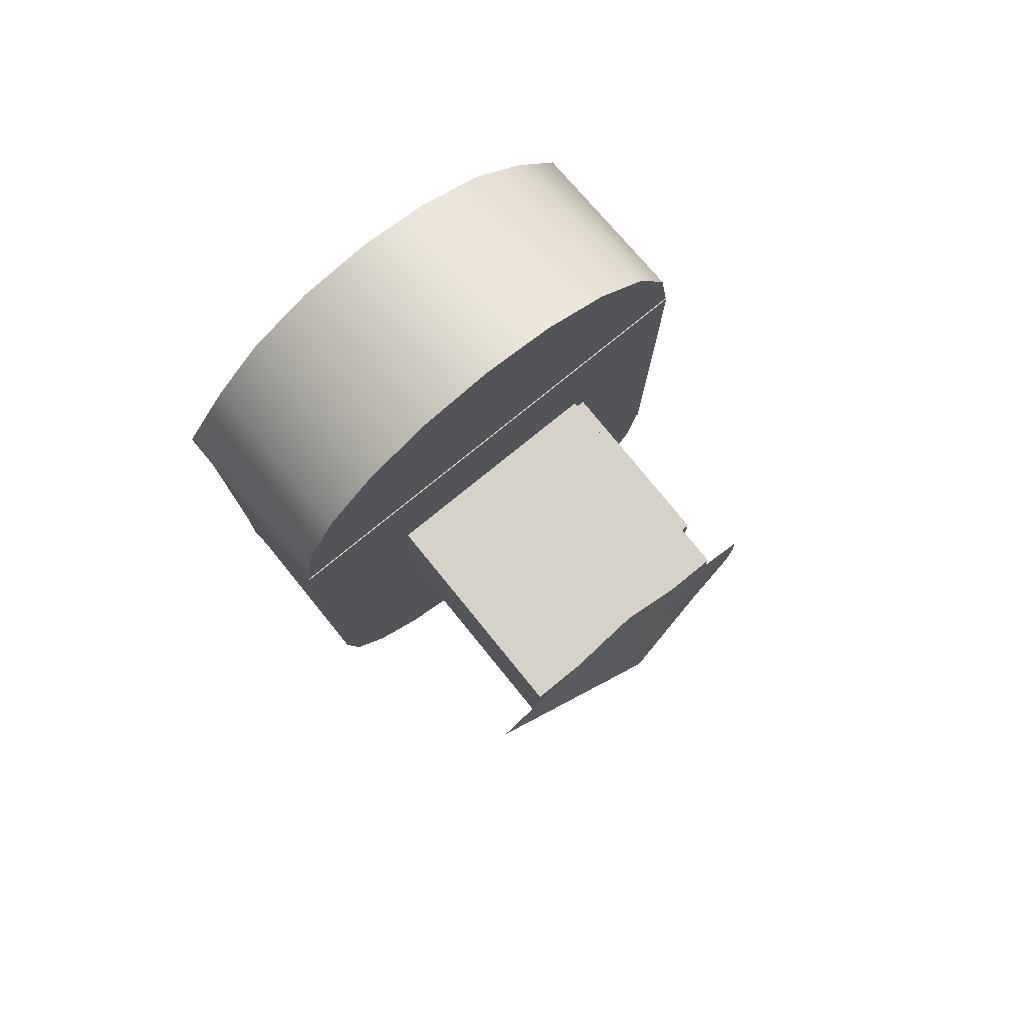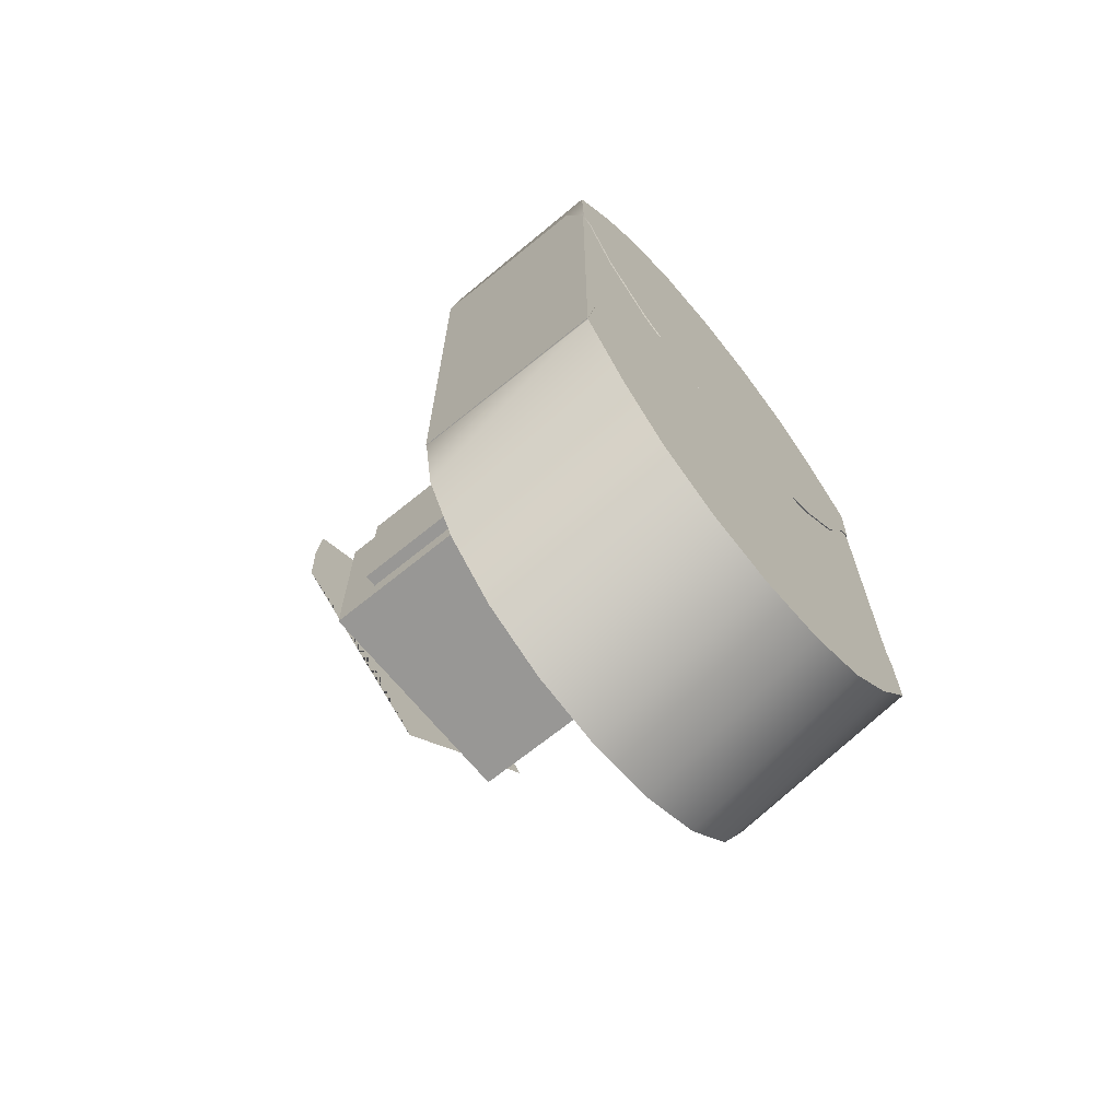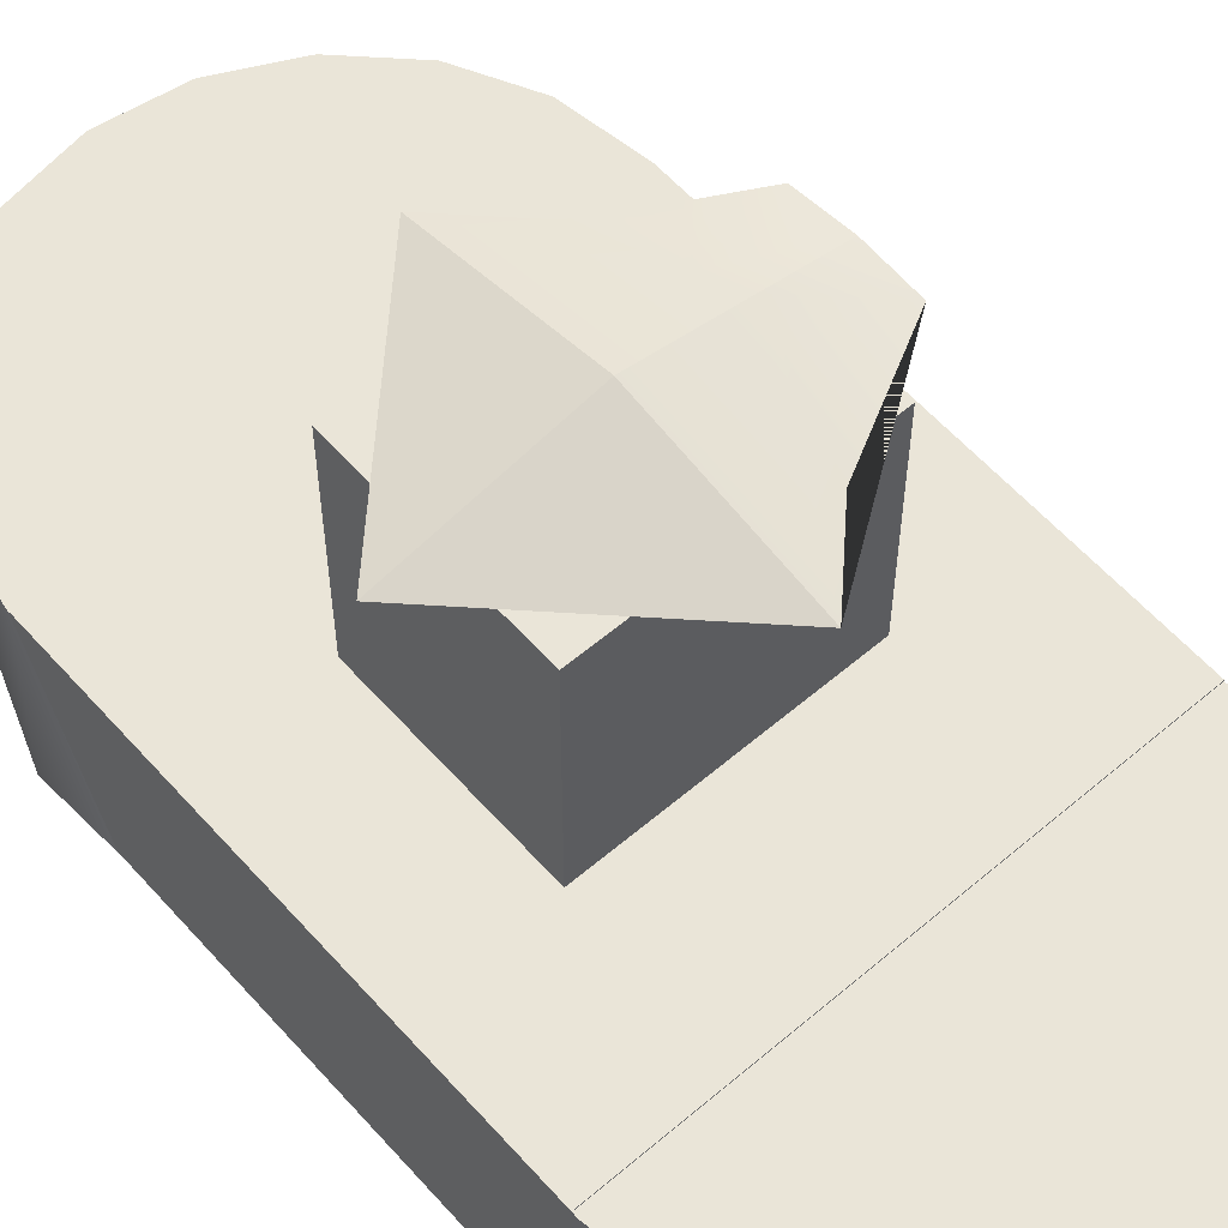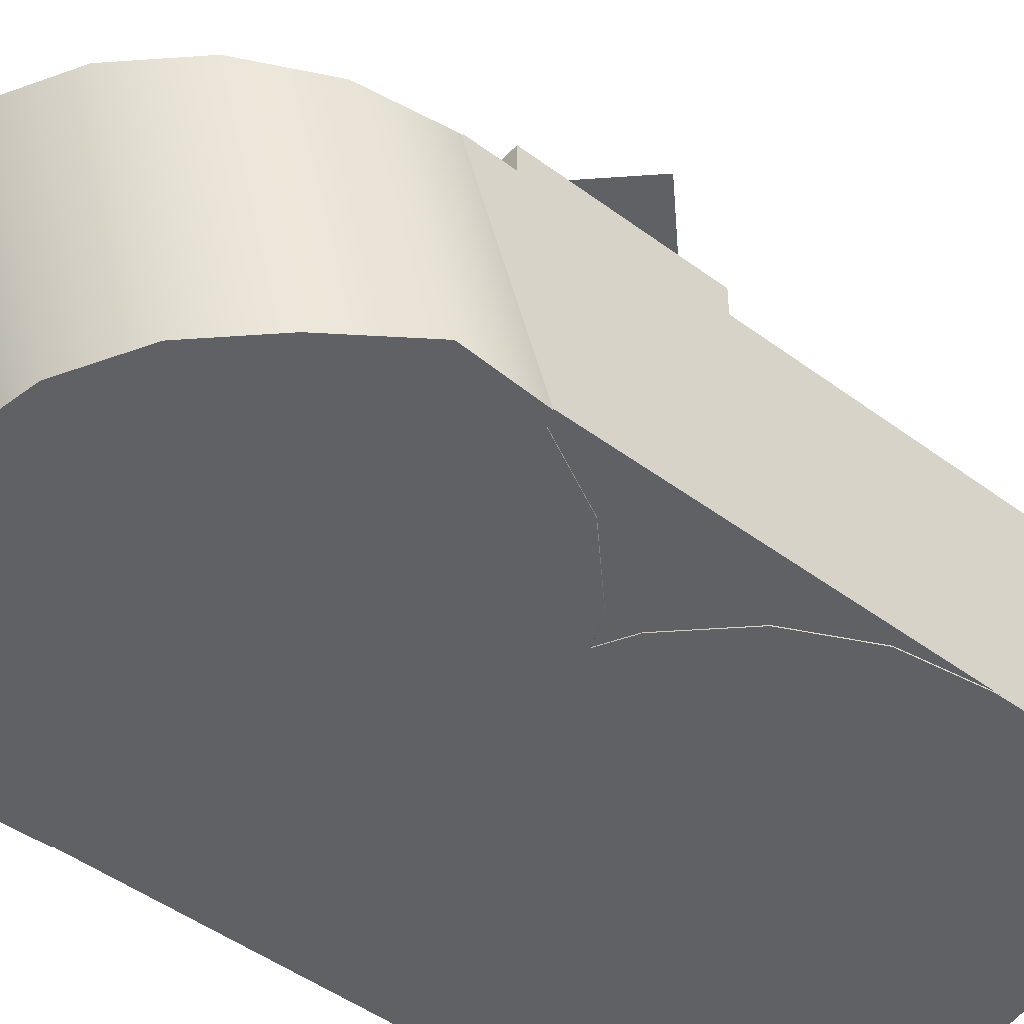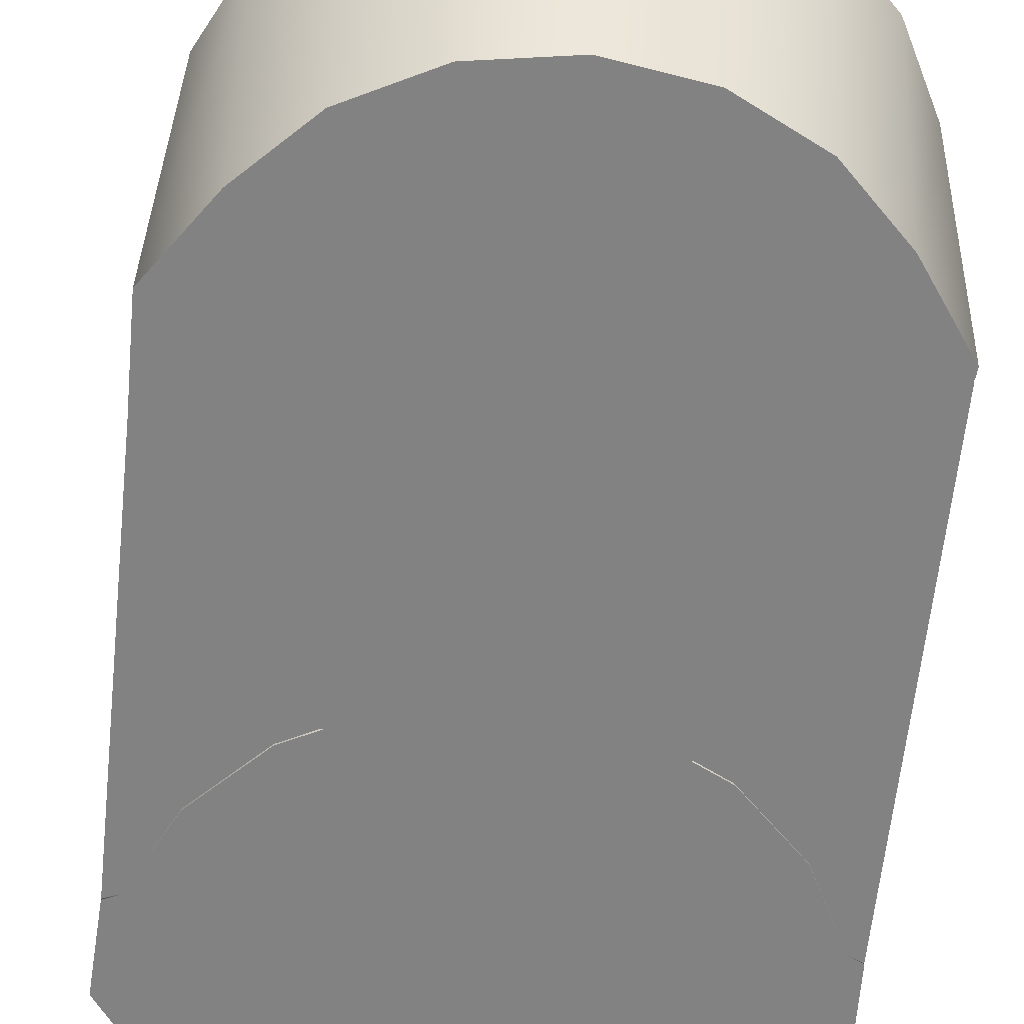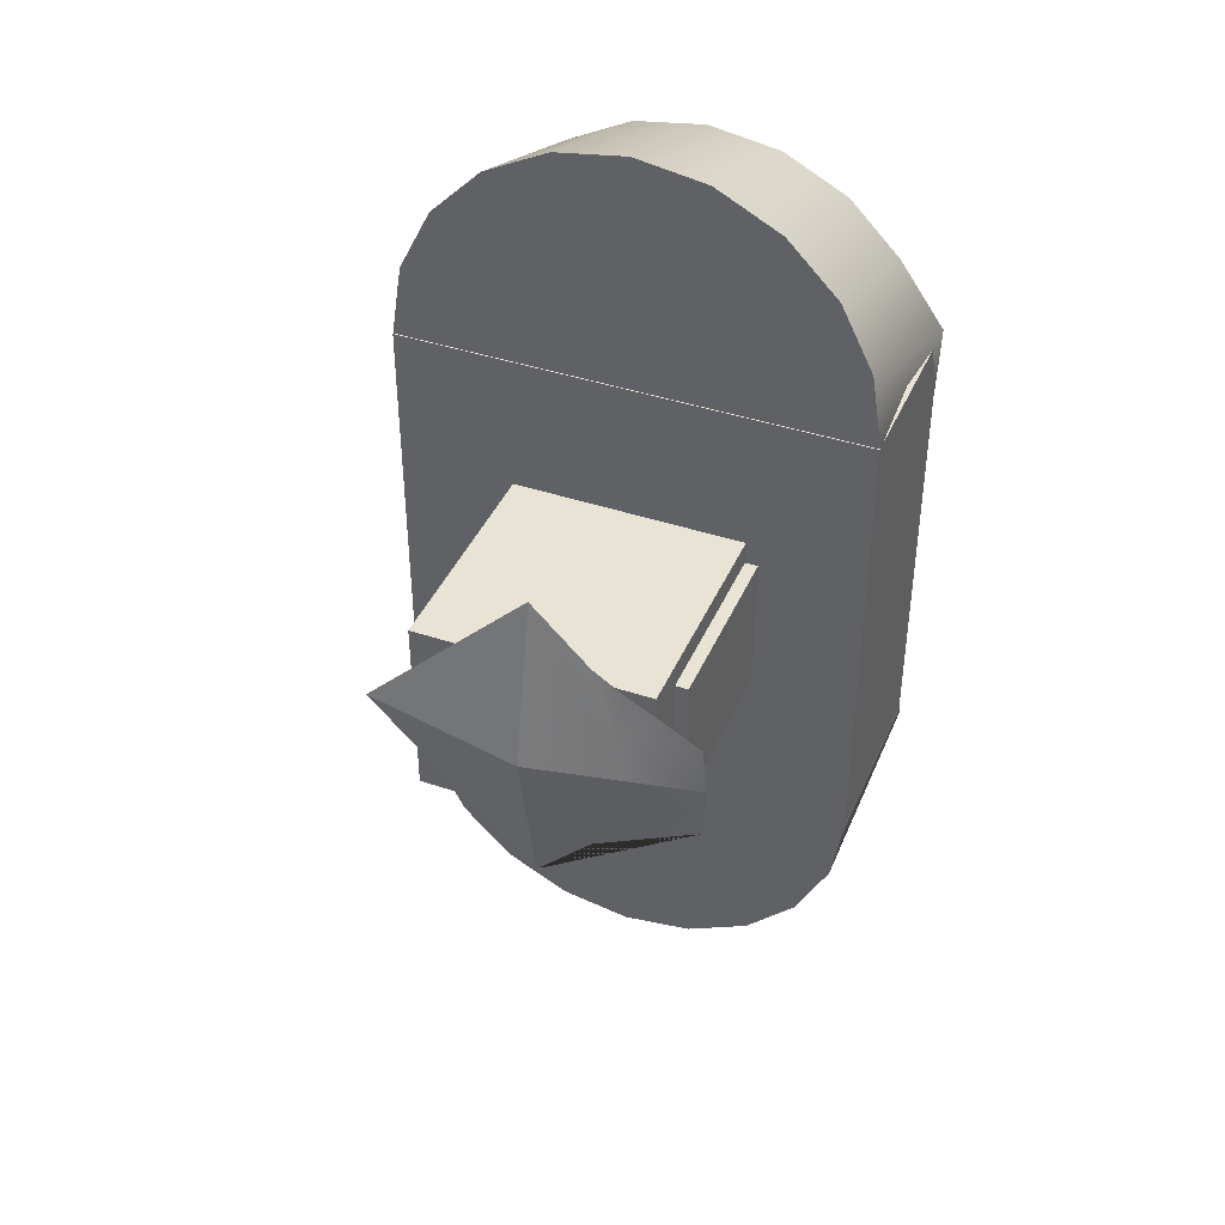
<metadata>
{"format":"obj","ext":"obj","renderer":"f3d","projection":"perspective","resolution":1024,"background":"white","views":[{"elev":78.1,"azim":140.9,"up":"+Z"},{"elev":-68.2,"azim":-50.8,"up":"+Z"},{"elev":58.9,"azim":138.7,"up":"+Y"},{"elev":-46.6,"azim":49.6,"up":"+Y"},{"elev":-60.8,"azim":174.1,"up":"+Y"},{"elev":41.1,"azim":-157.8,"up":"+Z"}]}
</metadata>
<code>
g default
v -2.5 2.445 2
v 2.5 2.445 2
v -2.5 7.445 2
v 2.5 7.445 2
v -2.5 7.445 -2
v 2.5 7.445 -2
v -2.5 2.445 -2
v 2.5 2.445 -2
g pCube1
f 1 2 4 3
f 3 4 6 5
f 5 6 8 7
f 7 8 2 1
f 2 8 6 4
f 7 1 3 5
g default
v 0 7.457 -3.536
v -3.536 7.457 -0
v -0 7.457 3.536
v 3.536 7.457 0
v 0 8.164 0
v -2.403 7.457 1.608
v -1.91 7.457 1.861
v -2.045 7.755 -0
v -3.443 7.457 1.029
v -1.224 7.457 2.312
v -1.217 7.457 -2.319
v -3.496 7.457 -1.126
v -1.84 7.682 -0.574
v -1.791 7.663 0.713
g pPyramid1
f 9 12 11 18 15 14 17 10 20 19
f 20 21 19
f 10 17 22 16
f 11 12 13
f 12 9 13
f 16 22 18 11 13
f 9 19 21 16 13
f 16 21 20 10
f 22 17 14 15 18
g default
v -2.774 2.472 1.5
v -1.774 2.472 1.5
v -2.774 6.472 1.5
v -1.774 6.472 1.5
v -2.774 6.472 -1.5
v -1.774 6.472 -1.5
v -2.774 2.472 -1.5
v -1.774 2.472 -1.5
g pCube2
f 23 24 26 25
f 25 26 28 27
f 27 28 30 29
f 29 30 24 23
f 24 30 28 26
f 29 23 25 27
g default
v 5.021 -1.408 -5.211
v 4.045 -1.408 -6.605
v 2.939 -1.408 -7.711
v 1.545 -1.408 -8.421
v 0 -1.408 -8.666
v -1.545 -1.408 -8.421
v -2.939 -1.408 -7.711
v -4.045 -1.408 -6.605
v -5.014 -1.408 -5.211
v -5 -1.408 -5.074
v -4.755 -1.408 -3.529
v -4.045 -1.408 -0.7267
v -2.939 -1.408 0.3795
v -1.545 -1.408 1.09
v -0 -1.408 1.334
v 1.545 -1.408 1.09
v 2.939 -1.408 0.3795
v 4.045 -1.408 -0.7267
v 4.755 -1.408 -2.121
v 5 -1.408 -3.666
v 4.755 2.592 -6.619
v 4.045 2.592 -8.013
v 2.939 2.592 -9.119
v 1.545 2.592 -9.83
v 0 2.592 -10.07
v -1.545 2.592 -9.83
v -2.939 2.592 -9.119
v -4.045 2.592 -8.013
v -4.755 2.592 -6.619
v -5 2.592 -5.074
v -4.755 2.592 -3.529
v -4.045 2.592 -2.135
v -2.939 2.592 -1.029
v -1.545 2.592 -0.319
v -0 2.592 -0.0743
v 1.545 2.592 -0.319
v 2.939 2.592 -1.029
v 4.045 2.592 -2.135
v 4.755 2.592 -3.529
v 5 2.592 -5.074
v 0 -1.408 -3.666
v 0 2.592 -5.074
v 4.755 -1.408 3.49
v 4.045 -1.408 2.096
v 2.939 -1.408 0.9895
v 1.545 -1.408 0.2793
v 0 -1.408 0.03462
v -1.545 -1.408 0.2793
v -2.939 -1.408 0.9895
v -4.045 -1.408 2.096
v -4.755 -1.408 3.49
v -5 -1.408 3.594
v -5.045 -1.408 5.14
v -4.045 -1.408 6.533
v -2.939 -1.408 7.64
v -1.545 -1.408 8.35
v -0 -1.408 8.594
v 1.545 -1.408 8.35
v 2.939 -1.408 7.64
v 4.045 -1.408 6.533
v 5.08 -1.408 5.14
v 5 -1.408 3.594
v 4.755 2.592 3.49
v 4.045 2.592 2.096
v 2.939 2.592 -0.4507
v 1.545 2.592 -1.161
v 0 2.592 -1.406
v -1.545 2.592 -1.161
v -2.939 2.592 -0.4507
v -4.045 2.592 2.096
v -4.755 2.592 3.49
v -5 2.592 5.035
v -4.755 2.592 6.58
v -4.045 2.592 7.974
v -2.939 2.592 9.08
v -1.545 2.592 9.79
v -0 2.592 10.03
v 1.545 2.592 9.79
v 2.939 2.592 9.08
v 4.045 2.592 7.974
v 4.755 2.592 6.58
v 5 2.592 5.035
v 0 -1.408 3.594
v 0 2.592 5.035
v -5 -1.384 5
v 5 -1.384 5
v -5 2.616 5
v 5 2.616 5
v -5 2.616 -5
v 5 2.616 -5
v -5 -1.384 -5
v 5 -1.384 -5
v -5 2.616 3.828
v 5 2.616 3.828
v 0.09117 2.616 5
g pCylinder3
f 31 32 52 51
f 32 33 53 52
f 33 34 54 53
f 34 35 55 54
f 35 36 56 55
f 36 37 57 56
f 37 38 58 57
f 38 39 59 58
f 39 40 60 59
f 40 41 61 60
f 41 42 62 61
f 42 43 63 62
f 43 44 64 63
f 44 45 65 64
f 45 46 66 65
f 46 47 67 66
f 47 48 68 67
f 48 49 69 68
f 49 50 70 69
f 50 31 51 70
f 32 31 71
f 33 32 71
f 34 33 71
f 35 34 71
f 36 35 71
f 37 36 71
f 38 37 71
f 39 38 71
f 40 39 71
f 41 40 71
f 42 41 71
f 43 42 71
f 44 43 71
f 45 44 71
f 46 45 71
f 47 46 71
f 48 47 71
f 49 48 71
f 50 49 71
f 31 50 71
f 51 52 72
f 52 53 72
f 53 54 72
f 54 55 72
f 55 56 72
f 56 57 72
f 57 58 72
f 58 59 72
f 59 60 72
f 60 61 72
f 61 62 72
f 62 63 72
f 63 64 72
f 64 65 72
f 65 66 72
f 66 67 72
f 67 68 72
f 68 69 72
f 69 70 72
f 70 51 72
f 73 74 94 93
f 74 75 95 94
f 75 76 96 95
f 76 77 97 96
f 77 78 98 97
f 78 79 99 98
f 79 80 100 99
f 80 81 101 100
f 81 82 102 101
f 82 83 103 102
f 83 84 104 103
f 84 85 105 104
f 85 86 106 105
f 86 87 107 106
f 87 88 108 107
f 88 89 109 108
f 89 90 110 109
f 90 91 111 110
f 91 92 112 111
f 92 73 93 112
f 74 73 113
f 75 74 113
f 76 75 113
f 77 76 113
f 78 77 113
f 79 78 113
f 80 79 113
f 81 80 113
f 82 81 113
f 83 82 113
f 84 83 113
f 85 84 113
f 86 85 113
f 87 86 113
f 88 87 113
f 89 88 113
f 90 89 113
f 91 90 113
f 92 91 113
f 73 92 113
f 93 94 114
f 94 95 114
f 95 96 114
f 96 97 114
f 97 98 114
f 98 99 114
f 99 100 114
f 100 101 114
f 101 102 114
f 102 103 114
f 103 104 114
f 104 105 114
f 105 106 114
f 106 107 114
f 107 108 114
f 108 109 114
f 109 110 114
f 110 111 114
f 111 112 114
f 112 93 114
f 115 116 118 125 117
f 123 124 120 119
f 119 120 122 121
f 121 122 116 115
f 116 122 120 124 118
f 121 115 117 123 119
f 124 125 118
f 117 125 123
f 123 125 124

</code>
